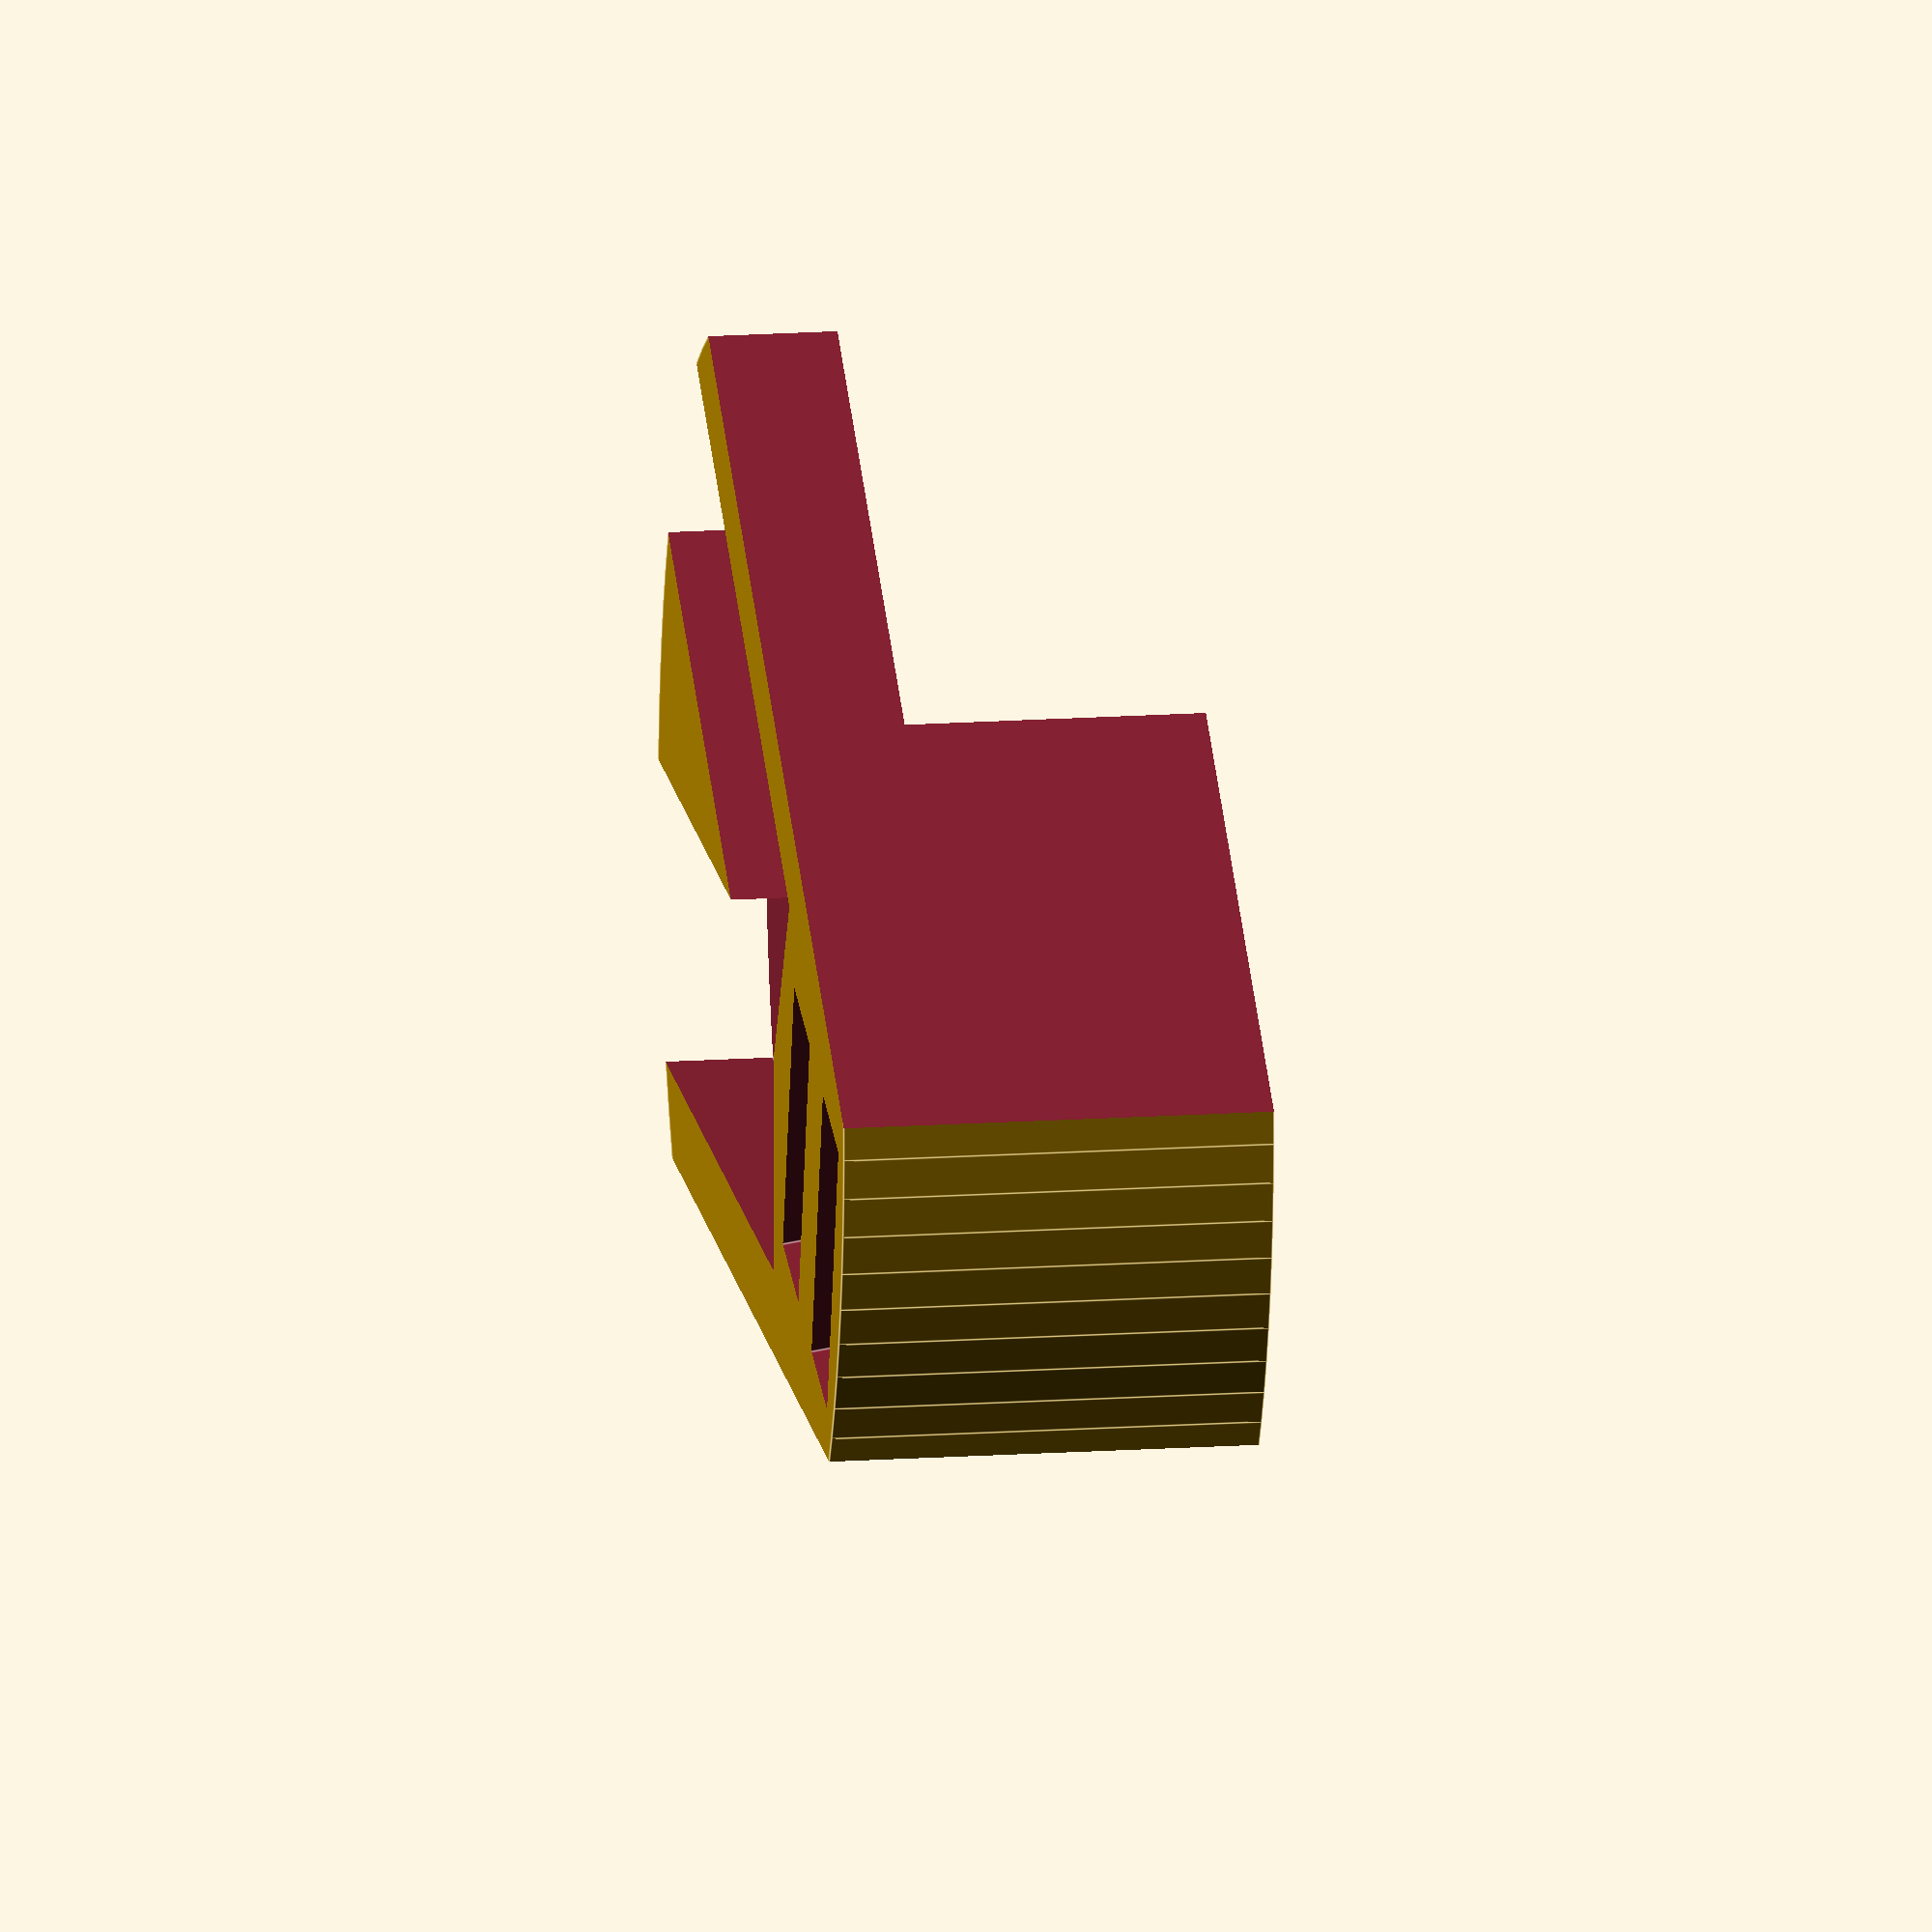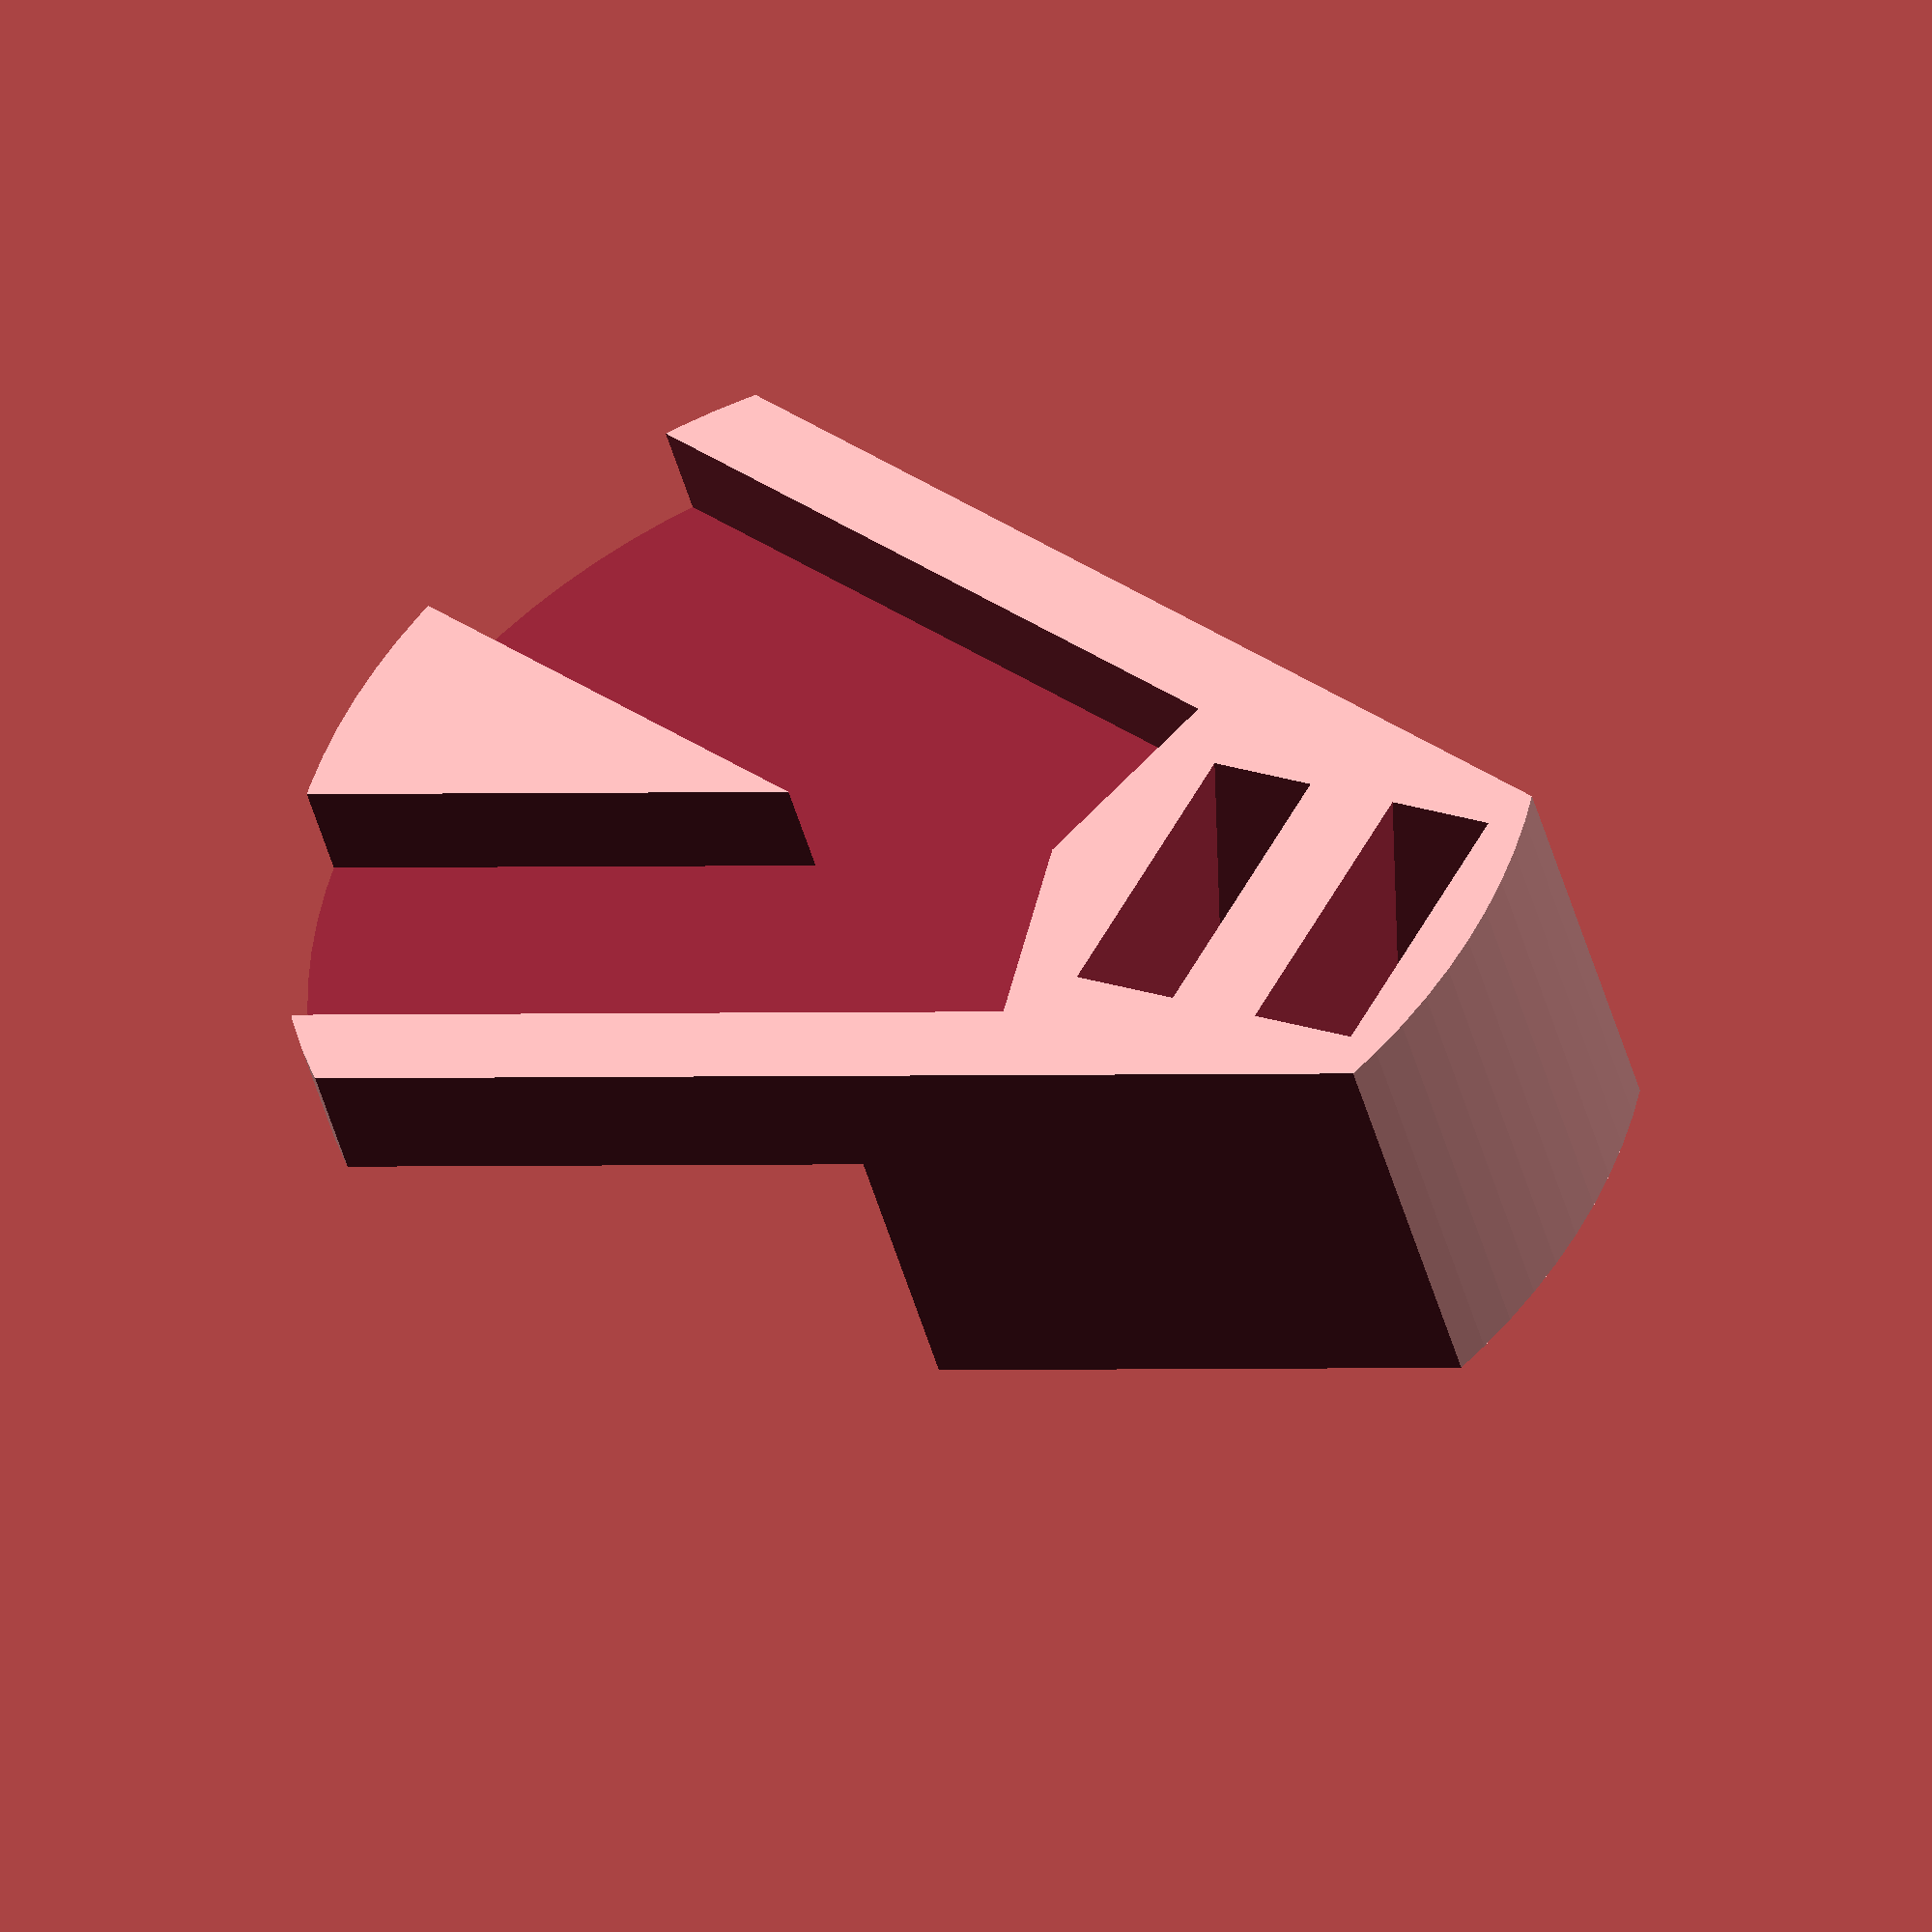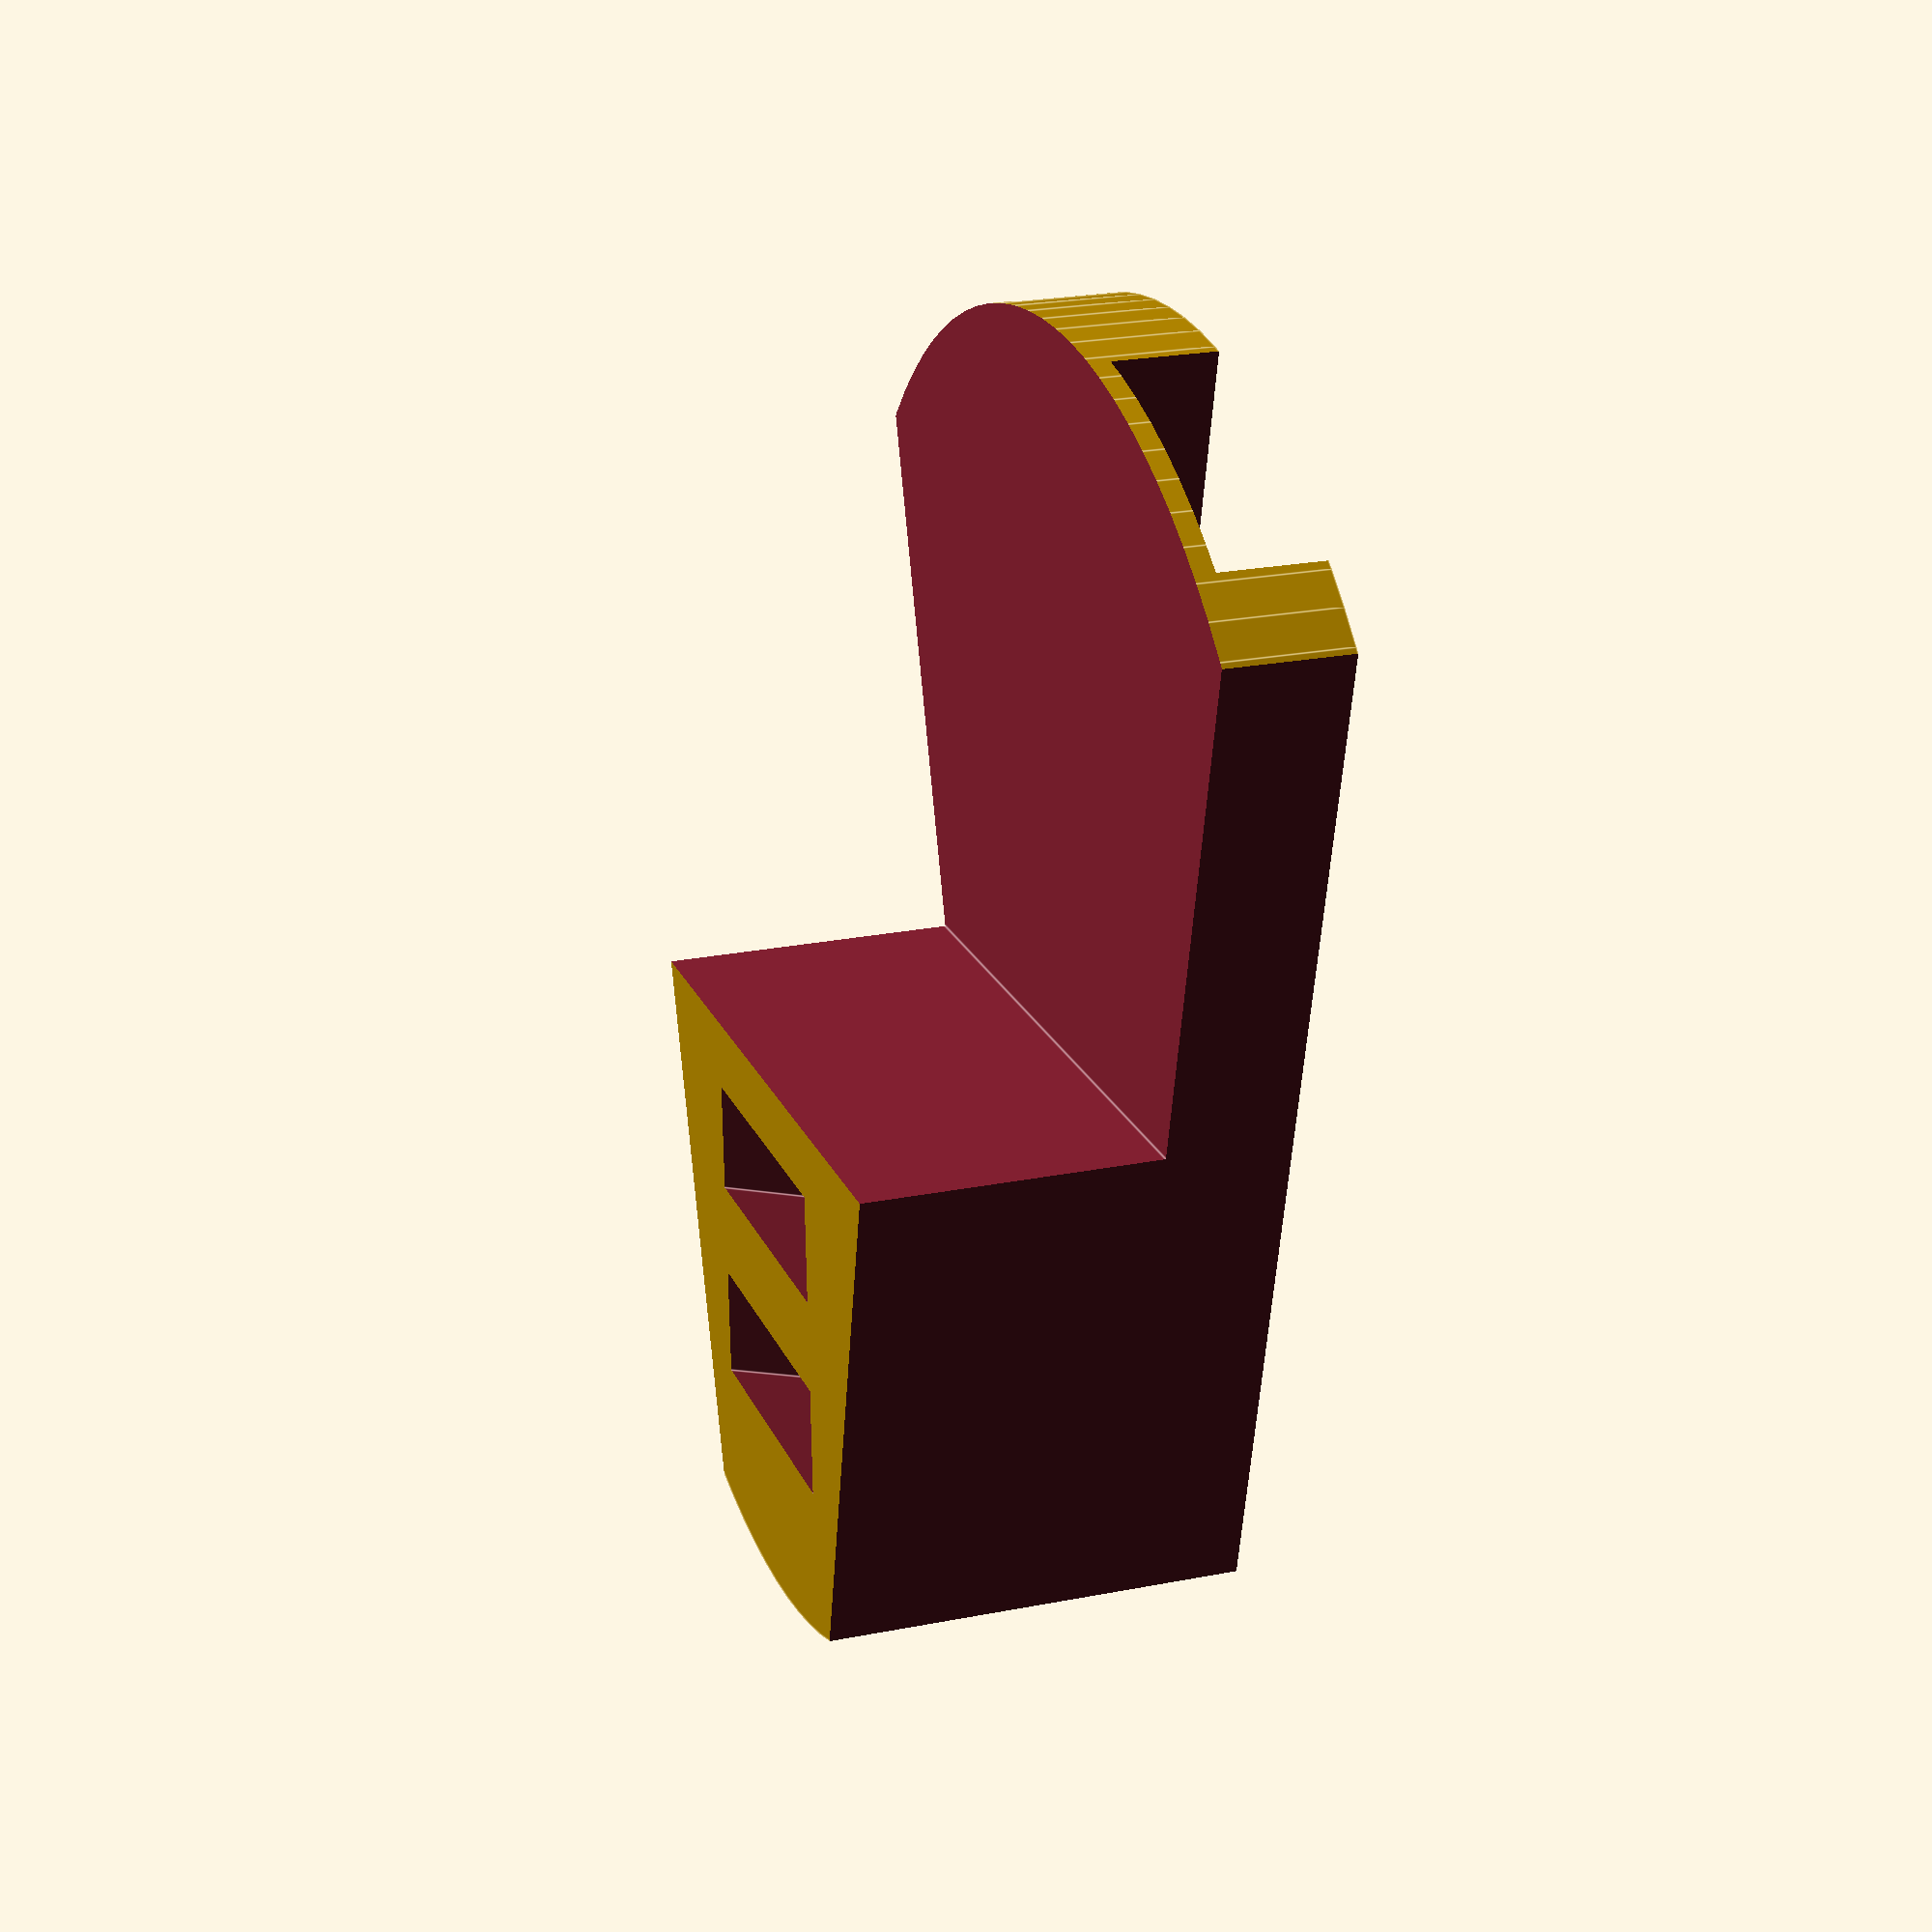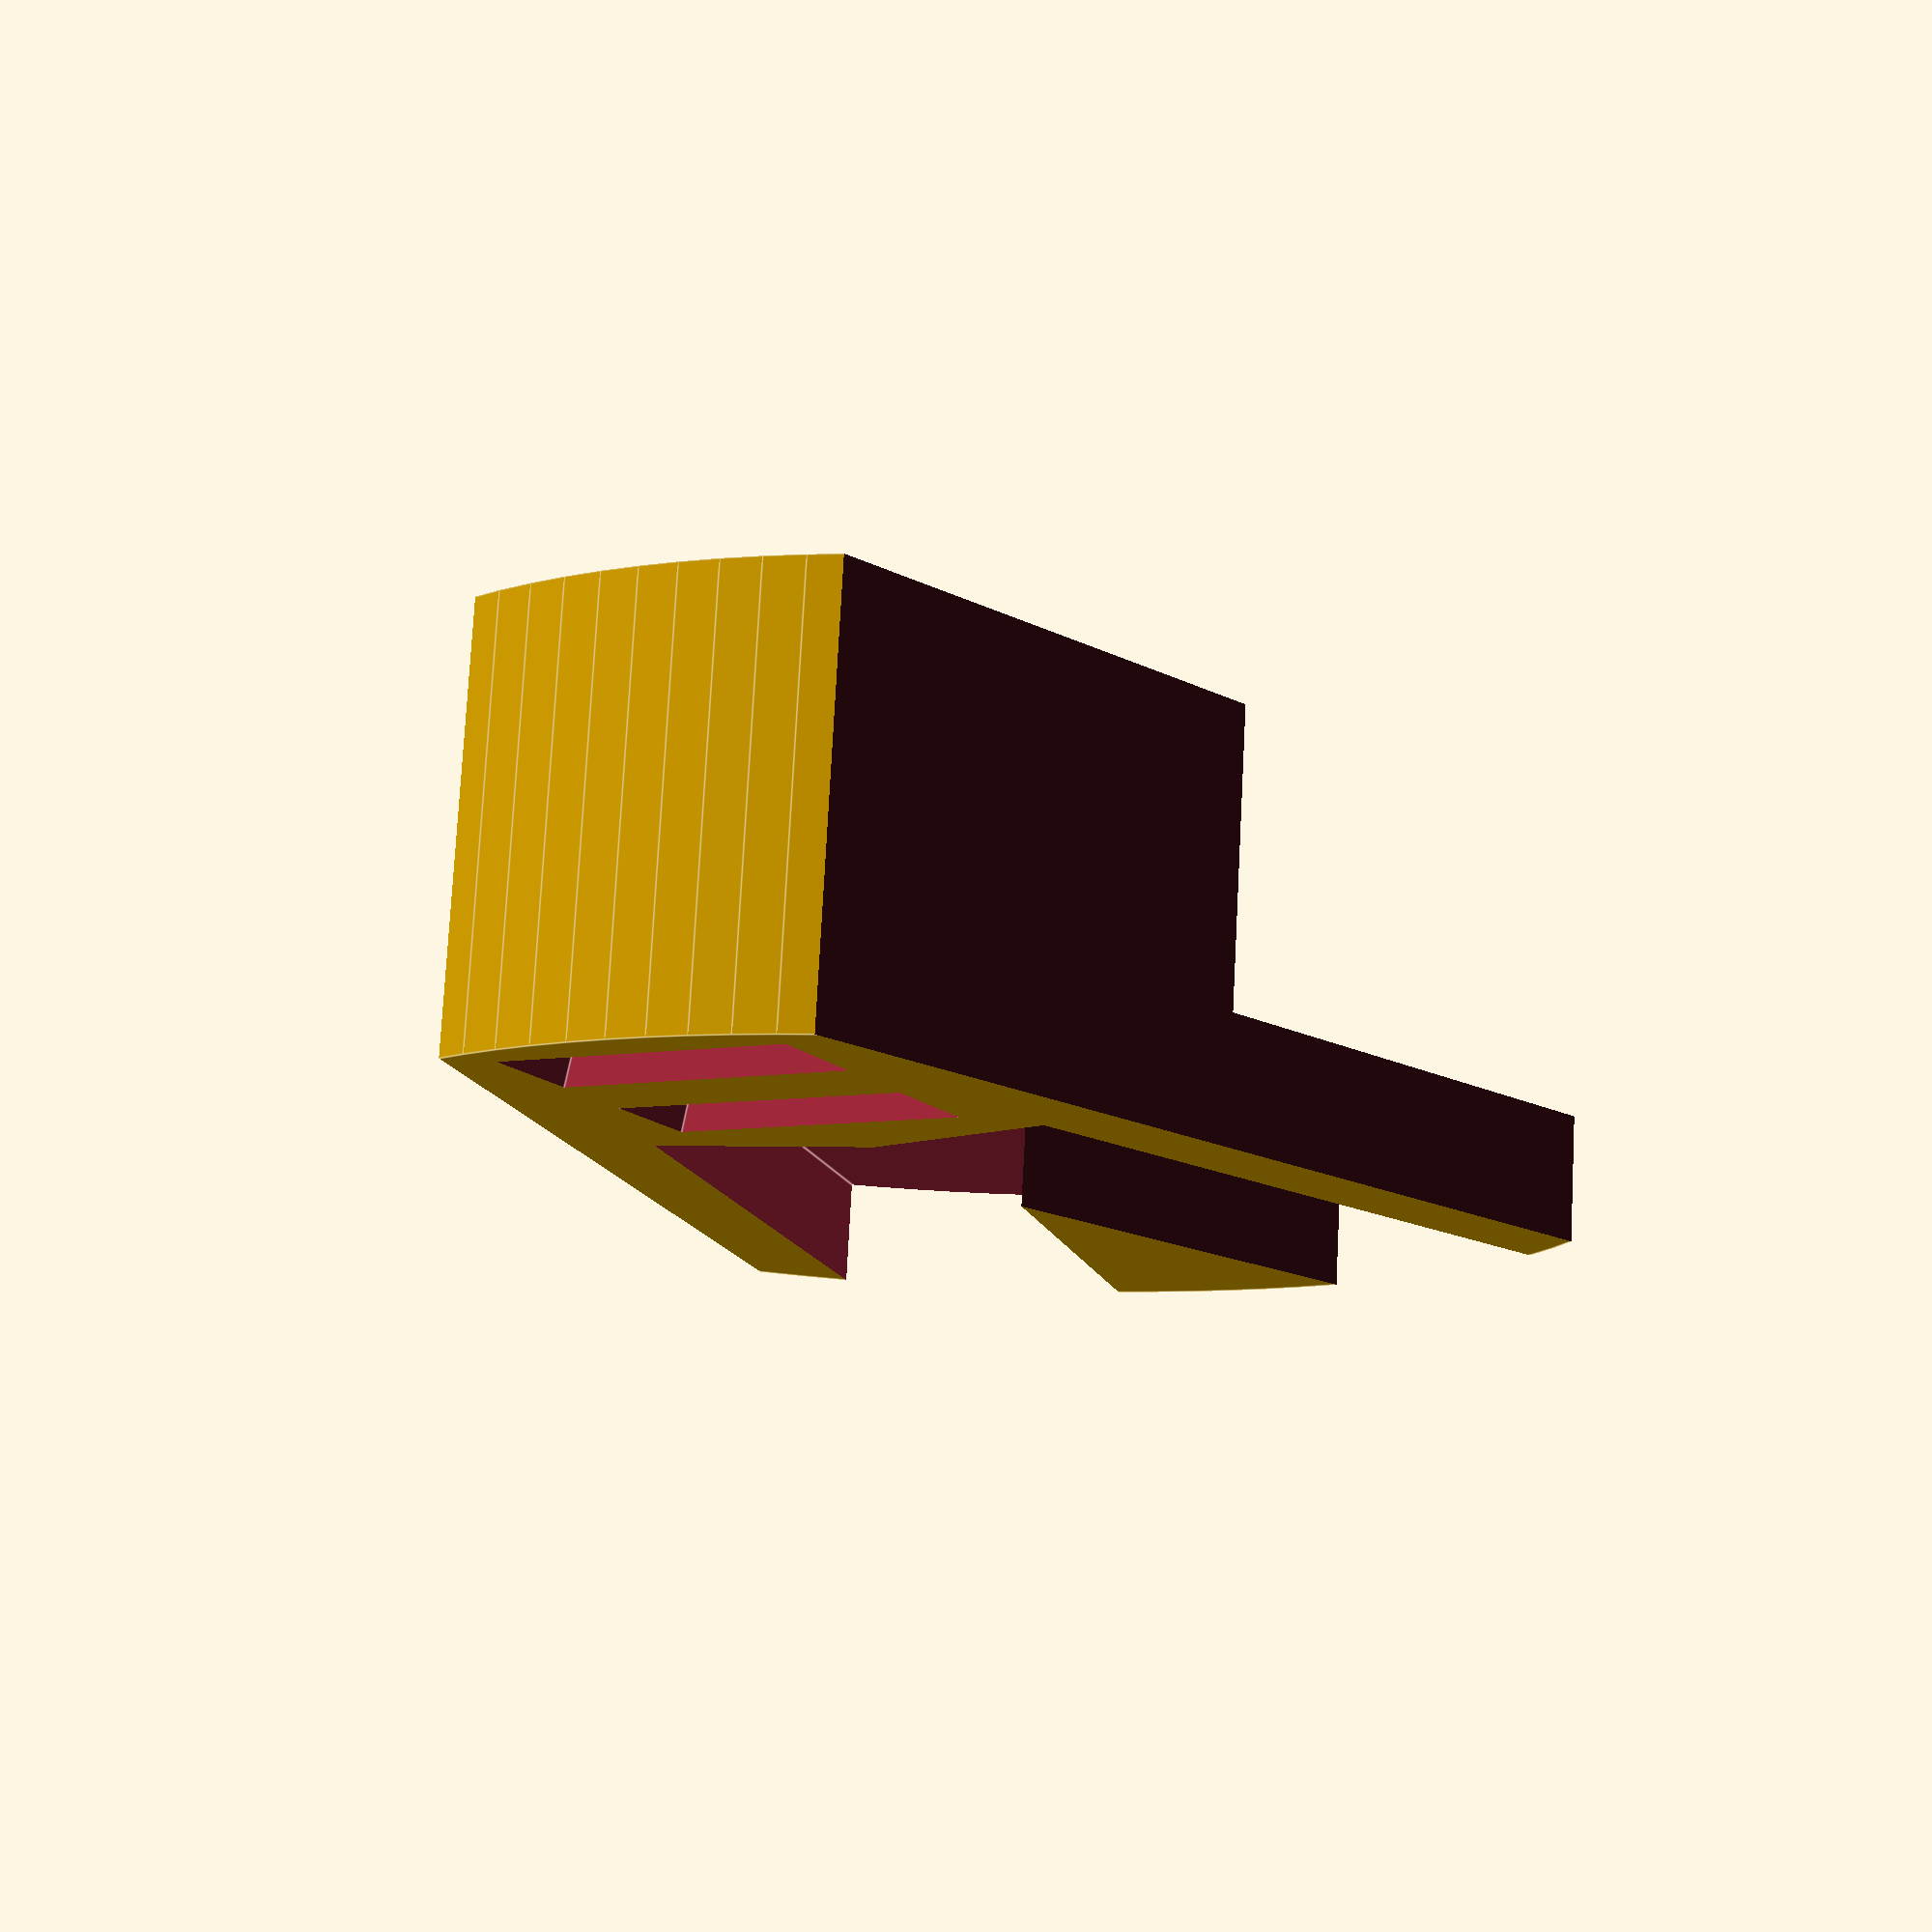
<openscad>
module doubleAxe(l = 600) {
    color("brown") for (x=[-12,12]) translate([x,0,0]) rotate([0,15,0]) translate([0,0,l/2+20]) cube([12,34,l], center=true);
}
    
module pied(ep = 50) {
    difference() {
// Cylindre
        translate([50,0,ep/2]) cylinder(d=150, h=ep, $fn=100, center=true);
// Abaissement face avant dessus
        translate([100/2+40,0,40]) cube([100,150,50],center=true);
// Passage barres
        for (x=[-12,12]) translate([x,0,0]) rotate([0,15,0]) translate([0,0,ep/2+5]) cube([12.5,34.5,ep+20], center=true);
// Passage pieds bois
        for (a=[-15,15]) rotate([0,0,a]) translate([80,0,6]) cube([100,34.5,12.5+.5], center=true);
// Côté
        for (a=[-15,15]) translate([-250,0,0]) rotate([0,0,a]) translate([300,0,ep/2]) cube([200,75,ep+1], center=true);
    }
    
    *color("brown") for (a=[-15,15]) rotate([0,0,a]) translate([180,0,6]) cube([300,34,12], center=true);
}

module support() {
    difference() {
        union() {
            rotate([90,0,0]) cylinder(d=45,h=45,$fn=60,center=true);
            translate([0,0,-45/4]) cube([45,45,45/2], center=true);
        }
        rotate([90,0,0]) cylinder(d=10.5,h=60,$fn=50,center=true);
        for (x=[-12,12]) translate([x,0,-50/2]) cube([12.5,34.5,50],center=true);
    }
}

module tete() {
    difference() {
        union() {
// 2 pattes latérales
            for (y=[-22.6,22.6]) translate([0,y,0]) {
//            for (y=[-20,20]) translate([0,y,0]) {
                hull() {
                    rotate([90,0,0]) cylinder(d=30, h=5, center=true);
                    rotate([0,27,0]) translate([41,0,0]) cube([0.1,5,50], center=true);
                }
            }
// Cone exterieur
            translate([70,0,-50]) cylinder(d1=180, d2=50, h=150, $fn=100, center=true);
// Epaisseur passe-fil
            translate([35,0,0]) rotate([0,23-90,0]) cylinder(d=10, h=3, $fn=20, center=true);
        }
// Cone intérieur
        translate([70,0,-50]) cylinder(d1=178, d2=48, h=150.1, center=true);
// Passage axe M10 
        rotate([90,0,0]) cylinder(d=10.5, h=75, $fn=50, center=true);
// Trou passe-fil
        translate([35,0,0]) rotate([0,23-90,0]) cylinder(d=7, h=7, $fn=20, center=true);
    }

// Support intérieur
    difference() {
        translate([70,0,0]) {
            difference() {
// Epaisseur support douille
                cylinder(d=37.5, h=1,center=true);
// Diamètre douille
                cylinder(d=25, h=8, center=true);
            }
// Support de douille
            for(a=[0:10]) rotate([0,20,a*40]) translate([15+25/2,0,6]) cube([25,12.5,2], center=true);
        }
        translate([70,0,-50]) difference() {
             cylinder(d1=200, d2=70, h=151, center=true);
             cylinder(d1=180, d2=50, h=150, $fn=100, center=true);
        }
    }
}

/*
pied();
doubleAxe(500);
translate([132.5,0,495]) {
    union() {
        support();
        rotate([0,0*(90*sin($t*360)-95),0]) tete();
    }
}
*/

pied();
// doubleAxe(500);
// translate([132.5,0,495]) rotate([0,15,0]) support();

</openscad>
<views>
elev=344.2 azim=344.6 roll=261.8 proj=o view=edges
elev=224.3 azim=151.7 roll=345.6 proj=o view=wireframe
elev=156.5 azim=87.3 roll=108.3 proj=p view=edges
elev=283.2 azim=117.9 roll=183.0 proj=p view=edges
</views>
